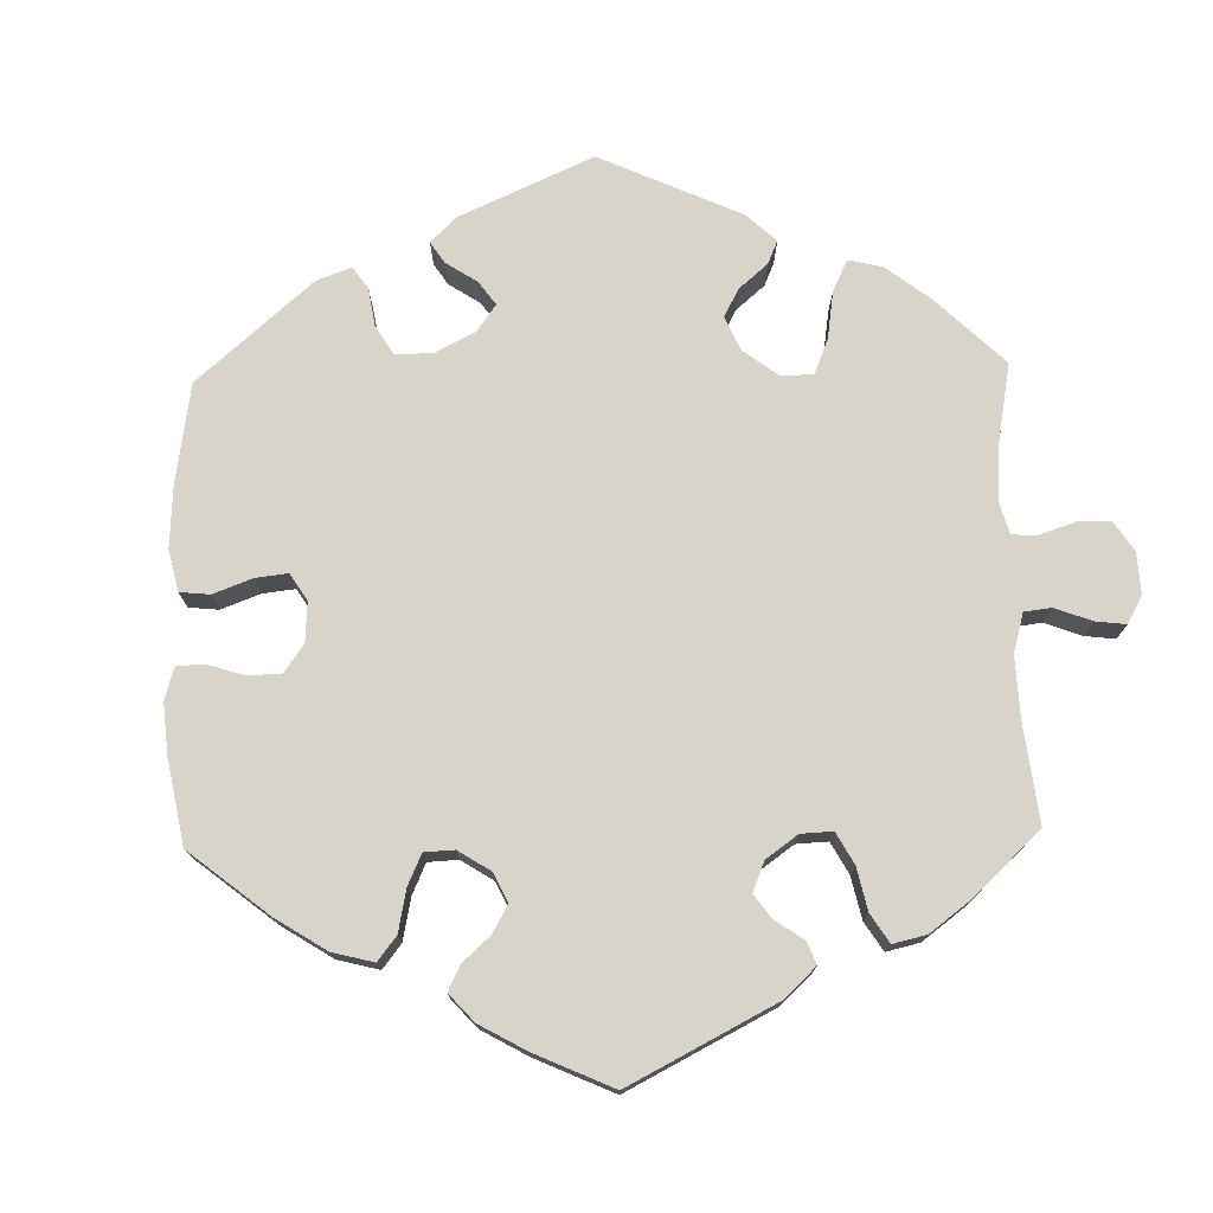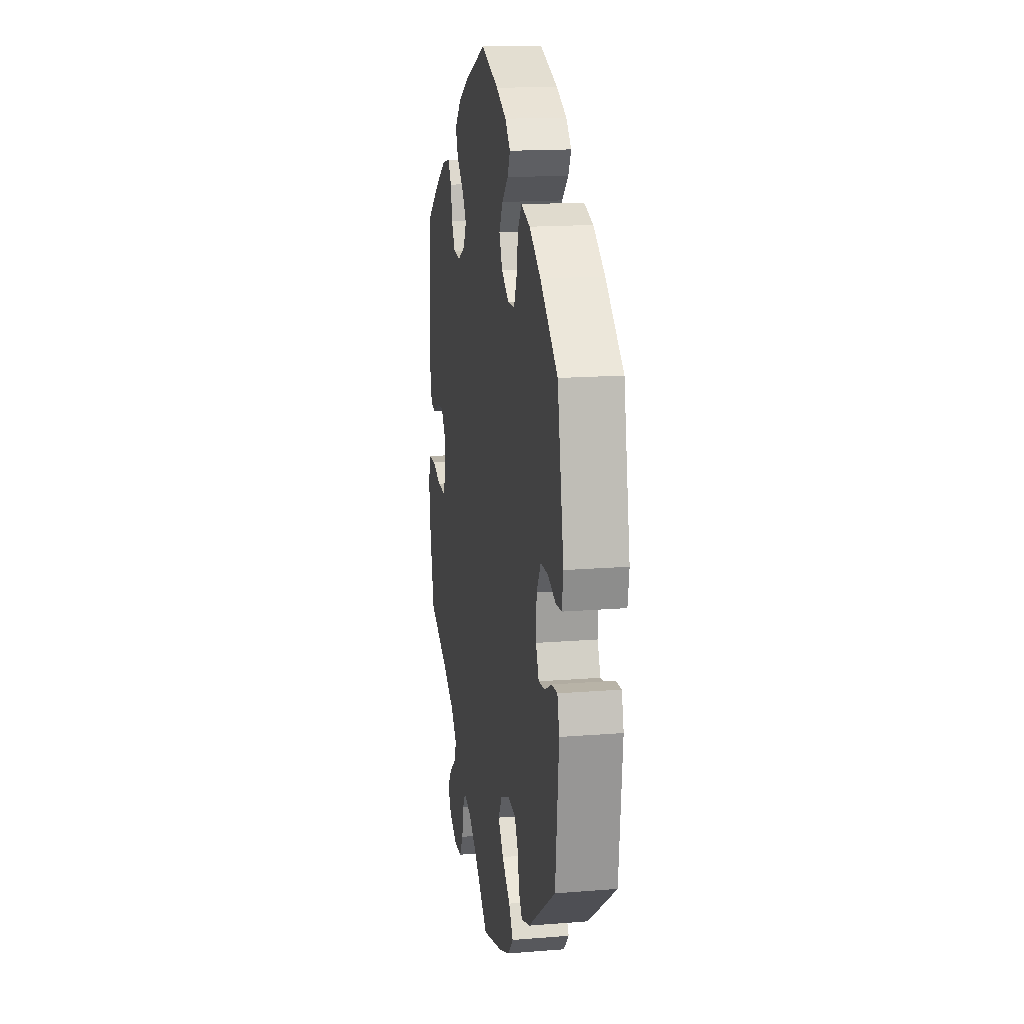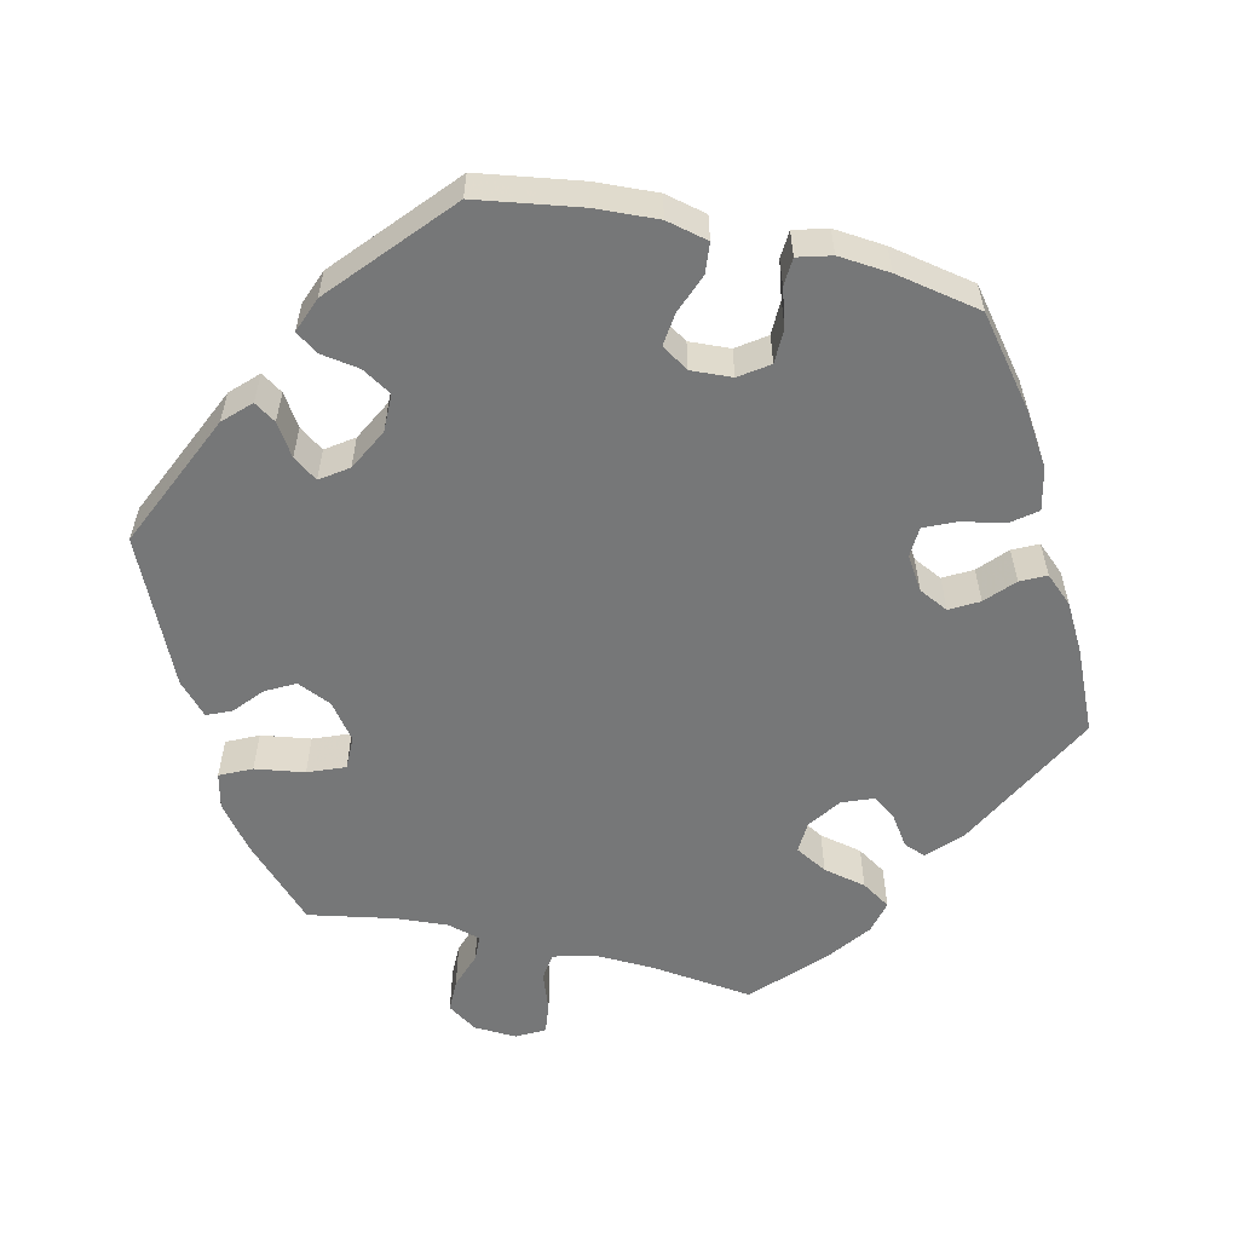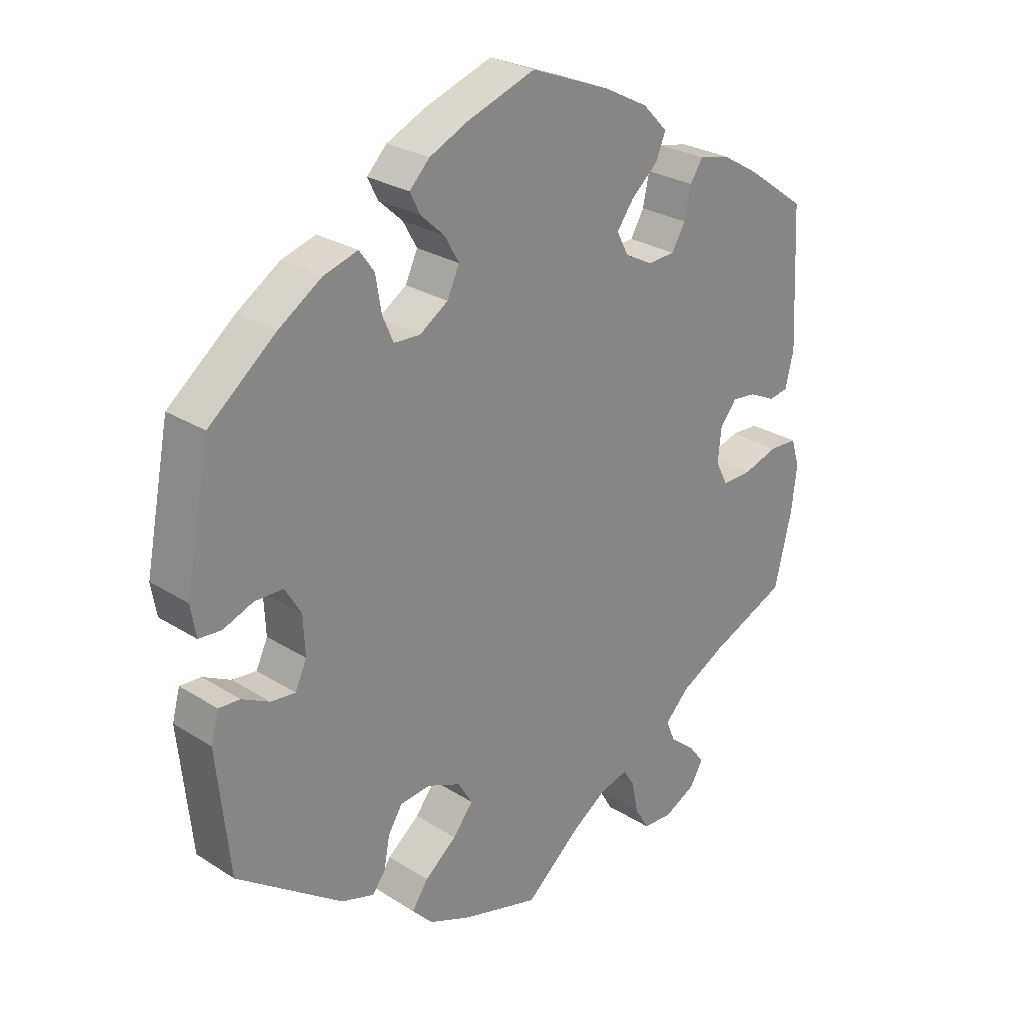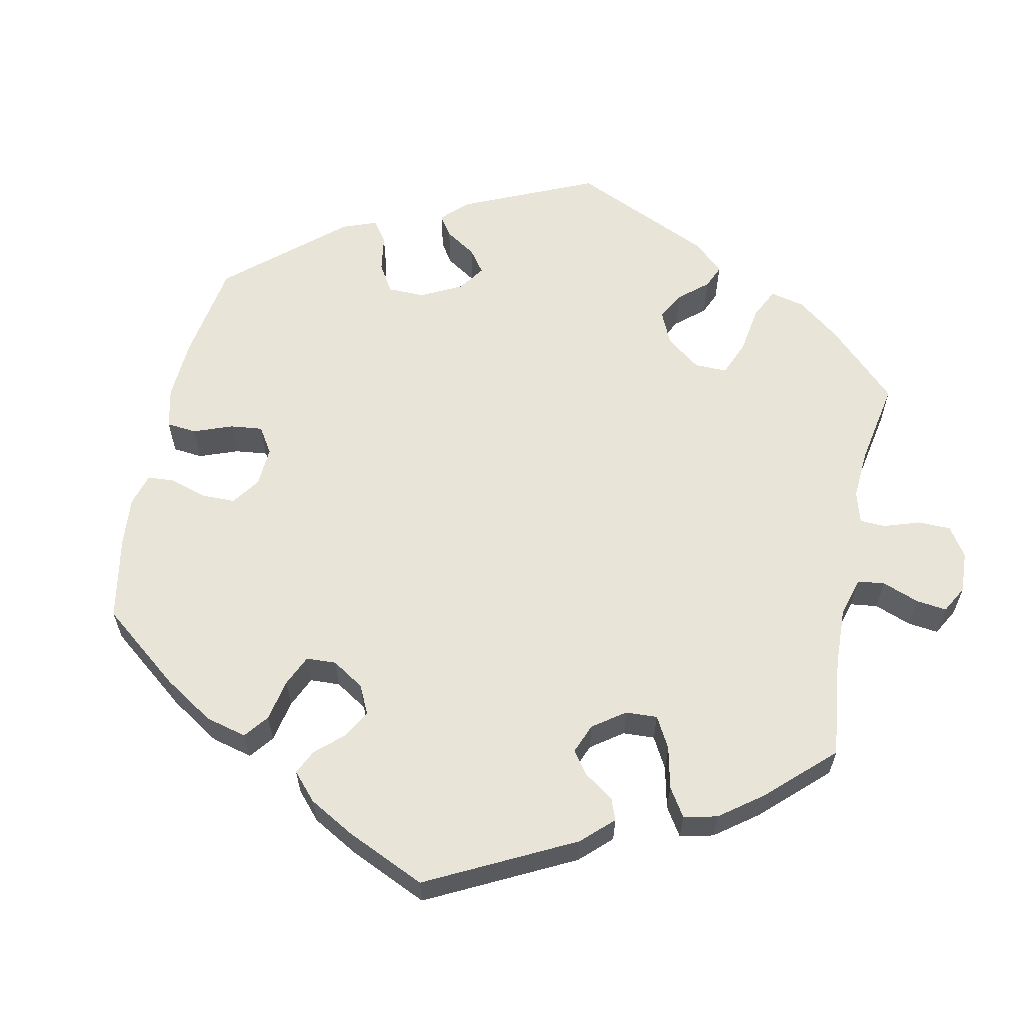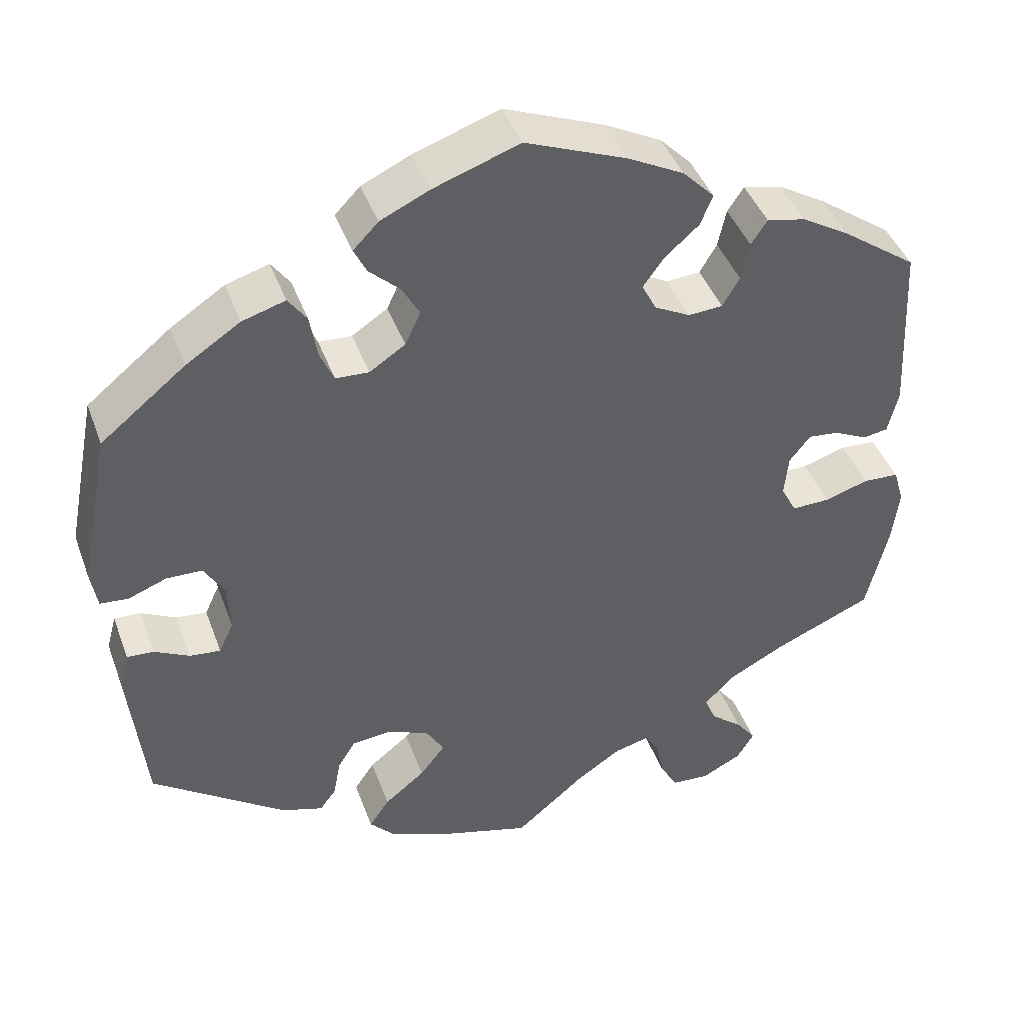
<metadata>
{"format":"obj","ext":"obj","renderer":"f3d","projection":"perspective","resolution":1024,"background":"white","views":[{"elev":74.8,"azim":58.5,"up":"+Y"},{"elev":16.3,"azim":-99.4,"up":"+Z"},{"elev":-57.0,"azim":-43.3,"up":"+Y"},{"elev":26.8,"azim":-45.4,"up":"+Z"},{"elev":60.7,"azim":71.8,"up":"+Y"},{"elev":42.9,"azim":-19.4,"up":"+Z"}]}
</metadata>
<code>
v -0.396 0.07 0.373
v -0.329 0.07 0.417
v -0.276 0.07 0.433
v -0.253 0.07 0.401
v -0.244 0.07 0.347
v -0.227 0.07 0.308
v -0.186 0.07 0.306
v -0.142 0.07 0.335
v -0.123 0.07 0.376
v -0.145 0.07 0.415
v -0.182 0.07 0.449
v -0.198 0.07 0.481
v -0.167 0.07 0.513
v -0.107 0.07 0.541
v -0.001 0.07 0.578
v 0.123 0.07 0.529
v 0.192 0.07 0.493
v 0.231 0.07 0.453
v 0.216 0.07 0.416
v 0.174 0.07 0.379
v 0.148 0.07 0.343
v 0.166 0.07 0.308
v 0.21 0.07 0.285
v 0.252 0.07 0.288
v 0.273 0.07 0.324
v 0.283 0.07 0.371
v 0.303 0.07 0.401
v 0.35 0.07 0.391
v 0.409 0.07 0.356
v 0.501 0.07 0.29
v 0.512 0.07 0.076
v 0.499 0.07 0.022
v 0.469 0.07 0.017
v 0.427 0.07 0.037
v 0.39 0.07 0.041
v 0.364 0.07 0.008
v 0.359 0.07 -0.043
v 0.378 0.07 -0.08
v 0.425 0.07 -0.079
v 0.479 0.07 -0.062
v 0.523 0.07 -0.064
v 0.536 0.07 -0.107
v 0.528 0.07 -0.175
v 0.501 0.07 -0.289
v 0.38 0.07 -0.341
v 0.31 0.07 -0.378
v 0.273 0.07 -0.416
v 0.287 0.07 -0.449
v 0.327 0.07 -0.482
v 0.351 0.07 -0.514
v 0.33 0.07 -0.549
v 0.281 0.07 -0.574
v 0.235 0.07 -0.571
v 0.213 0.07 -0.534
v 0.203 0.07 -0.485
v 0.185 0.07 -0.457
v 0.142 0.07 -0.468
v 0.087 0.07 -0.505
v 0.001 0.07 -0.578
v -0.119 0.07 -0.544
v -0.185 0.07 -0.517
v -0.217 0.07 -0.483
v -0.192 0.07 -0.446
v -0.142 0.07 -0.406
v -0.111 0.07 -0.366
v -0.133 0.07 -0.329
v -0.185 0.07 -0.307
v -0.233 0.07 -0.312
v -0.255 0.07 -0.348
v -0.264 0.07 -0.396
v -0.284 0.07 -0.423
v -0.335 0.07 -0.407
v -0.5 0.07 -0.289
v -0.52 0.07 -0.098
v -0.508 0.07 -0.053
v -0.475 0.07 -0.055
v -0.432 0.07 -0.077
v -0.394 0.07 -0.081
v -0.376 0.07 -0.042
v -0.379 0.07 0.018
v -0.404 0.07 0.06
v -0.448 0.07 0.061
v -0.495 0.07 0.043
v -0.53 0.07 0.046
v -0.538 0.07 0.094
v -0.5 0.07 0.289
v -0.396 0 0.373
v -0.329 0 0.417
v -0.276 0 0.433
v -0.253 0 0.401
v -0.244 0 0.347
v -0.227 0 0.308
v -0.186 0 0.306
v -0.142 0 0.335
v -0.123 0 0.376
v -0.145 0 0.415
v -0.182 0 0.449
v -0.198 0 0.481
v -0.167 0 0.513
v -0.107 0 0.541
v -0.001 0 0.578
v 0.123 0 0.529
v 0.192 0 0.493
v 0.231 0 0.453
v 0.216 0 0.416
v 0.174 0 0.379
v 0.148 0 0.343
v 0.166 0 0.308
v 0.21 0 0.285
v 0.252 0 0.288
v 0.273 0 0.324
v 0.283 0 0.371
v 0.303 0 0.401
v 0.35 0 0.391
v 0.409 0 0.356
v 0.501 0 0.29
v 0.512 0 0.076
v 0.499 0 0.022
v 0.469 0 0.017
v 0.427 0 0.037
v 0.39 0 0.041
v 0.364 0 0.008
v 0.359 0 -0.043
v 0.378 0 -0.08
v 0.425 0 -0.079
v 0.479 0 -0.062
v 0.523 0 -0.064
v 0.536 0 -0.107
v 0.528 0 -0.175
v 0.501 0 -0.289
v 0.38 0 -0.341
v 0.31 0 -0.378
v 0.273 0 -0.416
v 0.287 0 -0.449
v 0.327 0 -0.482
v 0.351 0 -0.514
v 0.33 0 -0.549
v 0.281 0 -0.574
v 0.235 0 -0.571
v 0.213 0 -0.534
v 0.203 0 -0.485
v 0.185 0 -0.457
v 0.142 0 -0.468
v 0.087 0 -0.505
v 0.001 0 -0.578
v -0.119 0 -0.544
v -0.185 0 -0.517
v -0.217 0 -0.483
v -0.192 0 -0.446
v -0.142 0 -0.406
v -0.111 0 -0.366
v -0.133 0 -0.329
v -0.185 0 -0.307
v -0.233 0 -0.312
v -0.255 0 -0.348
v -0.264 0 -0.396
v -0.284 0 -0.423
v -0.335 0 -0.407
v -0.5 0 -0.289
v -0.52 0 -0.098
v -0.508 0 -0.053
v -0.475 0 -0.055
v -0.432 0 -0.077
v -0.394 0 -0.081
v -0.376 0 -0.042
v -0.379 0 0.018
v -0.404 0 0.06
v -0.448 0 0.061
v -0.495 0 0.043
v -0.53 0 0.046
v -0.538 0 0.094
v -0.5 0 0.289
f 82 83 84 85
f 81 82 85 86
f 80 81 86 1
f 74 75 76 77
f 74 77 78
f 73 74 78
f 72 73 78
f 69 70 71 72
f 68 69 72 78
f 67 68 78 79
f 61 62 63 64
f 61 64 65
f 58 59 60 61
f 57 58 61 65
f 56 57 65 66
f 52 53 54 55
f 52 55 56
f 51 52 56
f 48 49 50 51
f 48 51 56
f 47 48 56 66
f 42 43 44 45
f 42 45 46
f 39 40 41 42
f 38 39 42 46
f 37 38 46 47
f 31 32 33 34
f 31 34 35
f 30 31 35
f 29 30 35 36
f 25 26 27 28
f 24 25 28 29
f 17 18 19 20
f 17 20 21
f 16 17 21
f 15 16 21
f 14 15 21 22
f 10 11 12 13
f 9 10 13 14
f 2 3 4 5
f 2 5 6
f 1 2 6
f 80 1 6
f 79 80 6 7
f 67 79 7 8
f 66 67 8 9
f 36 37 47 66
f 24 29 36 66
f 23 24 66
f 22 23 66 9
f 9 14 22
f 171 170 169 168
f 172 171 168 167
f 87 172 167 166
f 163 162 161 160
f 164 163 160
f 164 160 159
f 164 159 158
f 158 157 156 155
f 164 158 155 154
f 165 164 154 153
f 150 149 148 147
f 151 150 147
f 147 146 145 144
f 151 147 144 143
f 152 151 143 142
f 141 140 139 138
f 142 141 138
f 142 138 137
f 137 136 135 134
f 142 137 134
f 152 142 134 133
f 131 130 129 128
f 132 131 128
f 128 127 126 125
f 132 128 125 124
f 133 132 124 123
f 120 119 118 117
f 121 120 117
f 121 117 116
f 122 121 116 115
f 114 113 112 111
f 115 114 111 110
f 106 105 104 103
f 107 106 103
f 107 103 102
f 107 102 101
f 108 107 101 100
f 99 98 97 96
f 100 99 96 95
f 91 90 89 88
f 92 91 88
f 92 88 87
f 92 87 166
f 93 92 166 165
f 94 93 165 153
f 95 94 153 152
f 152 133 123 122
f 152 122 115 110
f 152 110 109
f 95 152 109 108
f 108 100 95
f 1 87 88 2
f 2 88 89 3
f 3 89 90 4
f 4 90 91 5
f 5 91 92 6
f 6 92 93 7
f 7 93 94 8
f 8 94 95 9
f 9 95 96 10
f 10 96 97 11
f 11 97 98 12
f 12 98 99 13
f 13 99 100 14
f 14 100 101 15
f 15 101 102 16
f 16 102 103 17
f 17 103 104 18
f 18 104 105 19
f 19 105 106 20
f 20 106 107 21
f 21 107 108 22
f 22 108 109 23
f 23 109 110 24
f 24 110 111 25
f 25 111 112 26
f 26 112 113 27
f 27 113 114 28
f 28 114 115 29
f 29 115 116 30
f 30 116 117 31
f 31 117 118 32
f 32 118 119 33
f 33 119 120 34
f 34 120 121 35
f 35 121 122 36
f 36 122 123 37
f 37 123 124 38
f 38 124 125 39
f 39 125 126 40
f 40 126 127 41
f 41 127 128 42
f 42 128 129 43
f 43 129 130 44
f 44 130 131 45
f 45 131 132 46
f 46 132 133 47
f 47 133 134 48
f 48 134 135 49
f 49 135 136 50
f 50 136 137 51
f 51 137 138 52
f 52 138 139 53
f 53 139 140 54
f 54 140 141 55
f 55 141 142 56
f 56 142 143 57
f 57 143 144 58
f 58 144 145 59
f 59 145 146 60
f 60 146 147 61
f 61 147 148 62
f 62 148 149 63
f 63 149 150 64
f 64 150 151 65
f 65 151 152 66
f 66 152 153 67
f 67 153 154 68
f 68 154 155 69
f 69 155 156 70
f 70 156 157 71
f 71 157 158 72
f 72 158 159 73
f 73 159 160 74
f 74 160 161 75
f 75 161 162 76
f 76 162 163 77
f 77 163 164 78
f 78 164 165 79
f 79 165 166 80
f 80 166 167 81
f 81 167 168 82
f 82 168 169 83
f 83 169 170 84
f 84 170 171 85
f 85 171 172 86
f 86 172 87 1

</code>
